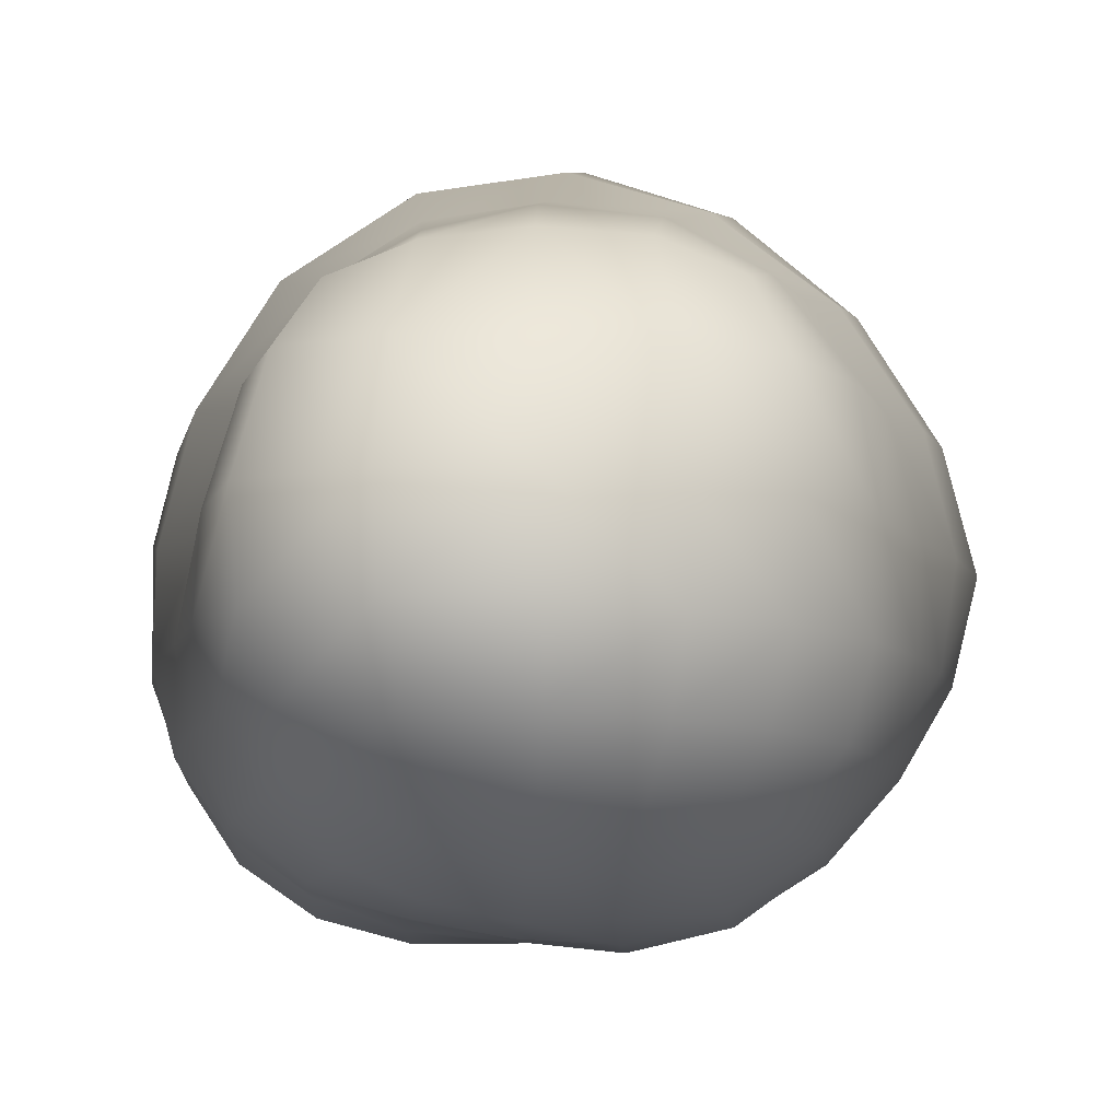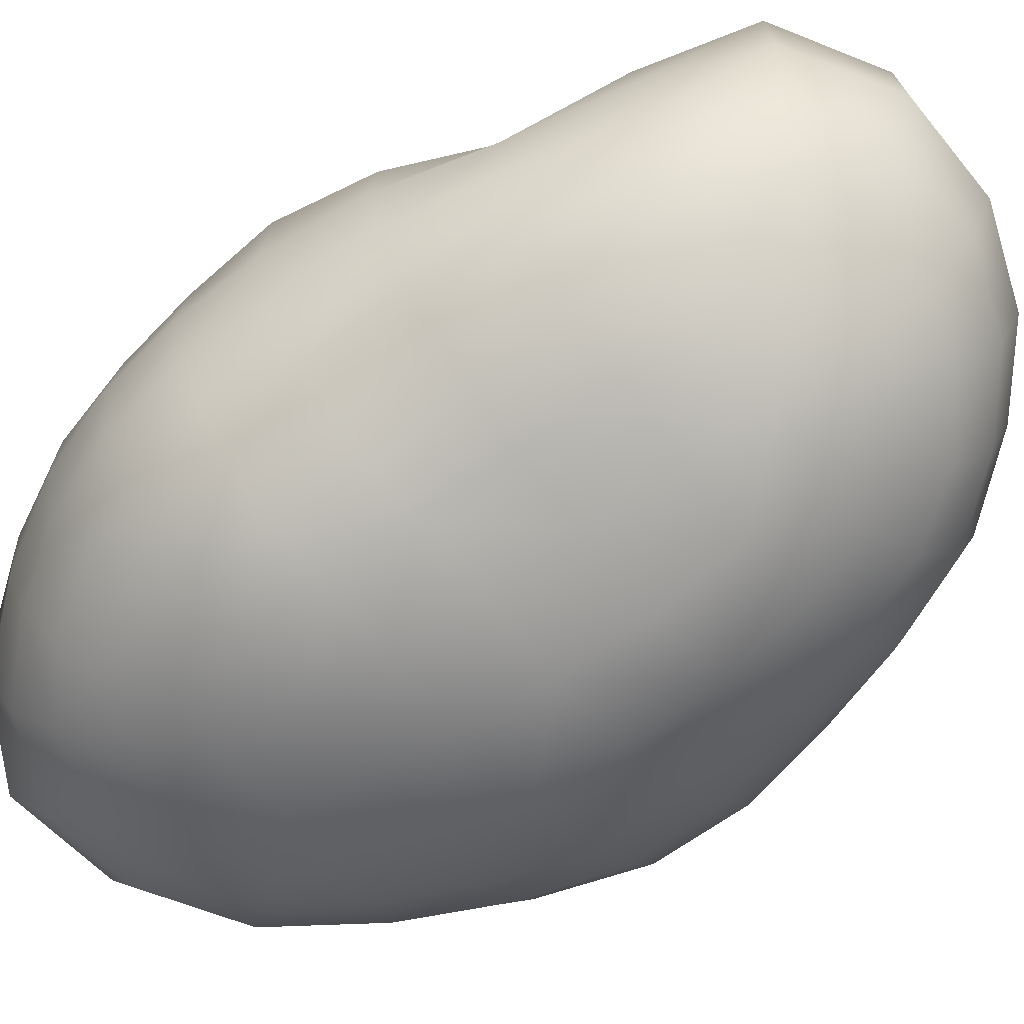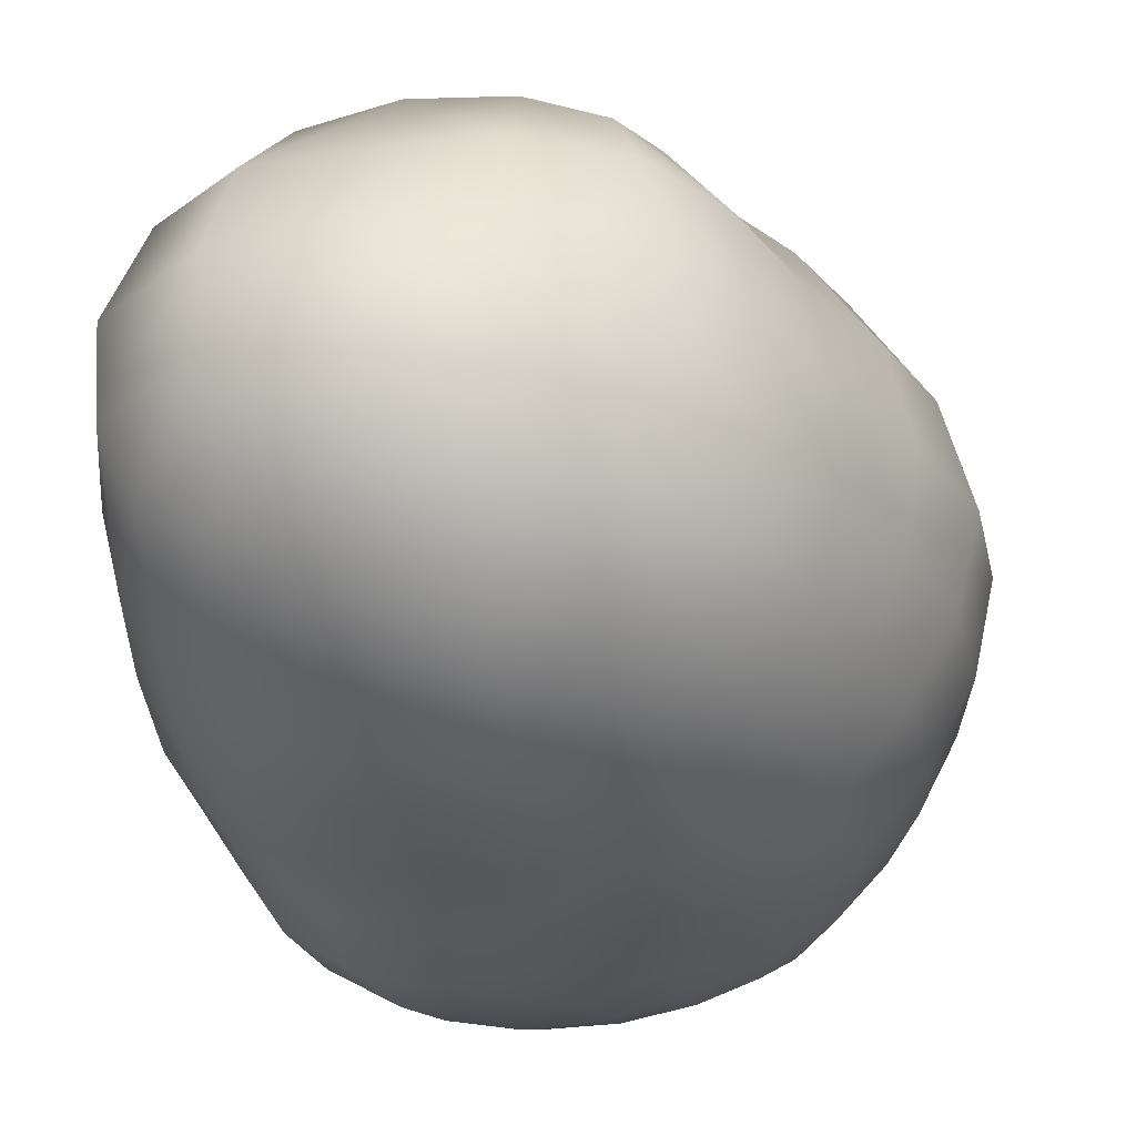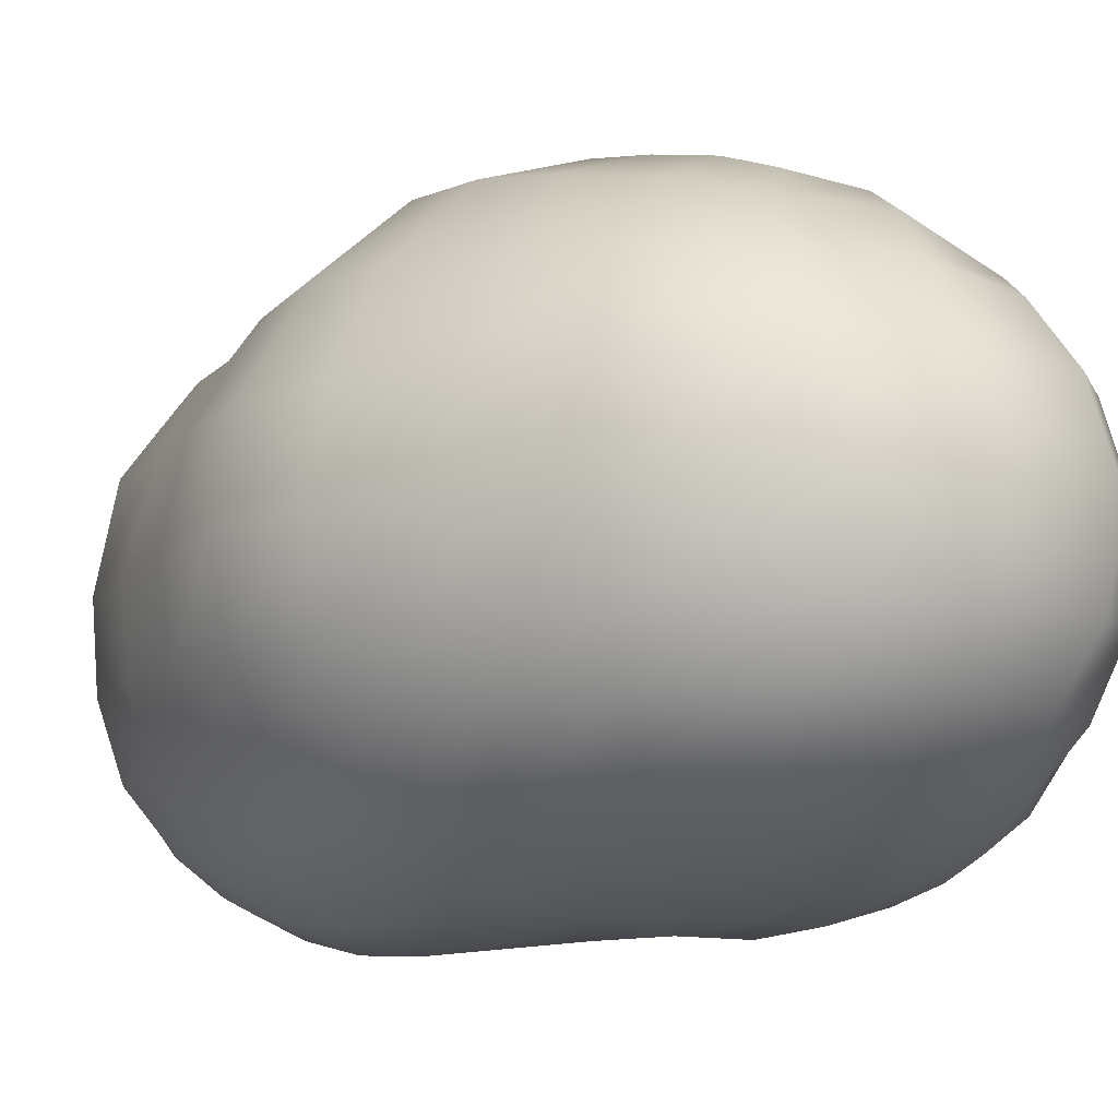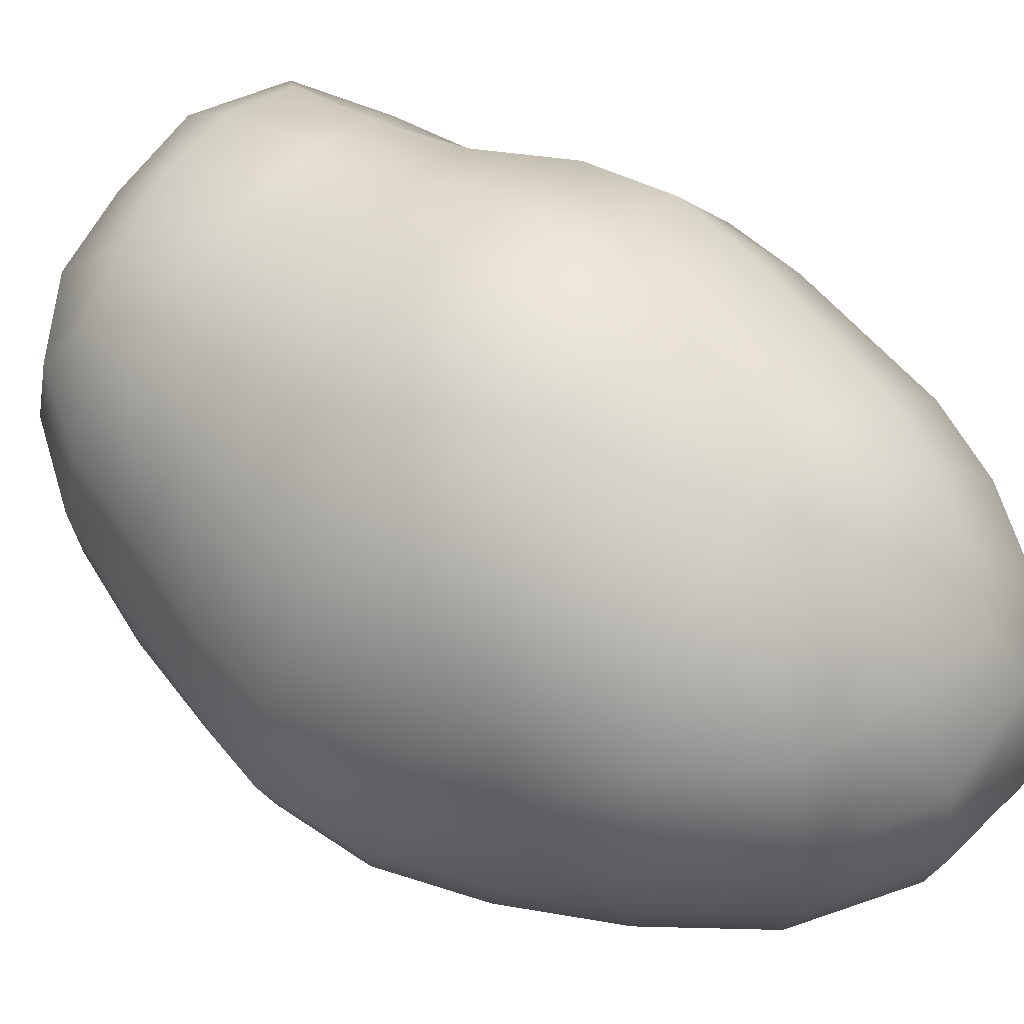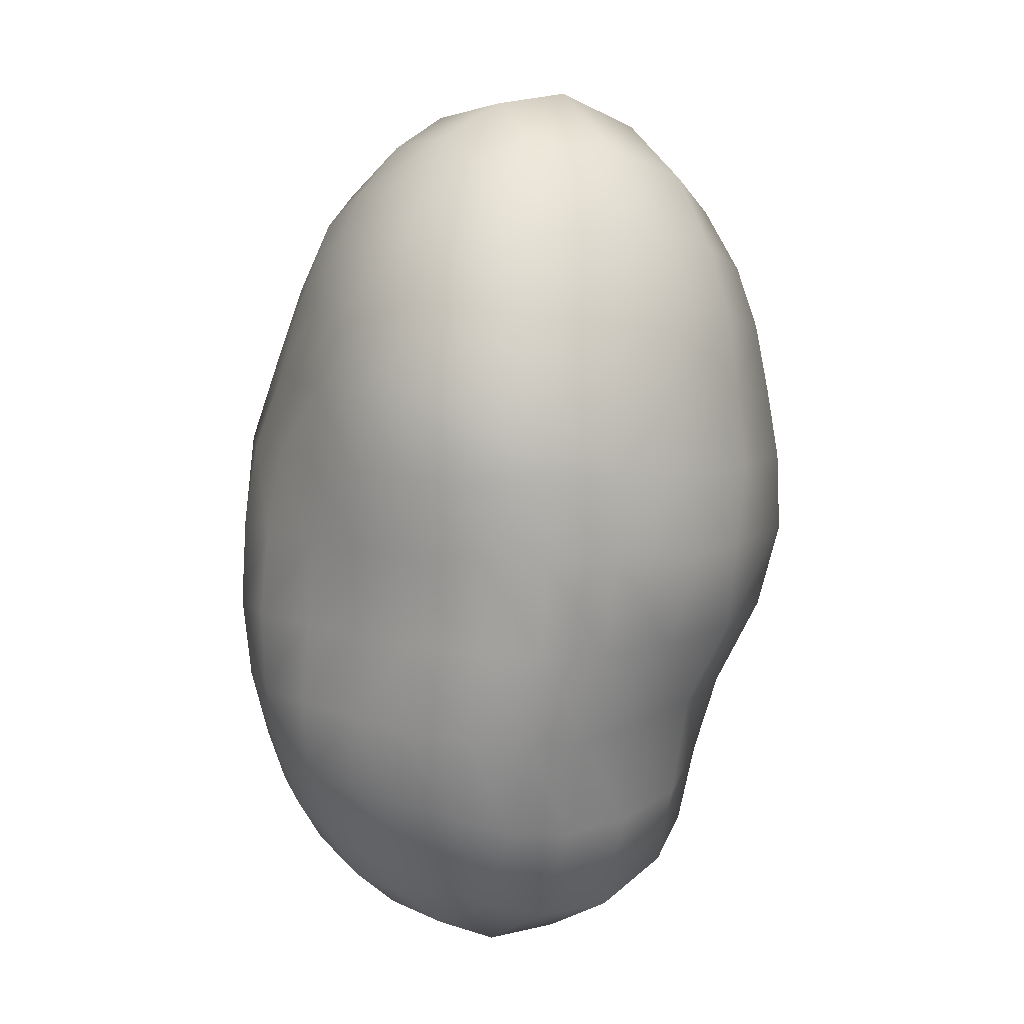
<metadata>
{"format":"obj","ext":"obj","renderer":"f3d","projection":"perspective","resolution":1024,"background":"white","views":[{"elev":-7.9,"azim":3.9,"up":"+Z"},{"elev":-71.6,"azim":-49.6,"up":"+Z"},{"elev":-30.4,"azim":19.6,"up":"+Z"},{"elev":-10.3,"azim":141.0,"up":"+Z"},{"elev":62.9,"azim":130.1,"up":"+Z"},{"elev":8.3,"azim":-125.4,"up":"+Y"}]}
</metadata>
<code>
o PotatoA1
v -0.008547 -0.04832 -0.000573
v -0.01879 -0.04287 -0.000477
v -0.008114 -0.04837 -0.009042
v -0.01594 -0.04075 -0.01563
v -0.01823 -0.04272 -0.009053
v 0.001907 -0.04387 0.008515
v -0.006973 -0.03741 0.01709
v -0.007945 -0.04439 0.009038
v -0.01365 -0.03626 0.01483
v -0.02007 -0.03062 0.00842
v -0.01662 -0.03981 0.009231
v 0.002521 -0.04762 -0.00078
v -0.02263 -0.03191 -0.000736
v 0.002547 -0.04542 -0.01603
v 0.002745 -0.04816 -0.009248
v -0.006957 -0.04541 -0.0156
v -0.02173 -0.03121 -0.01554
v -0.02313 -0.0321 -0.008781
v -0.02642 -0.02095 -0.009005
v 0.001779 -0.04068 -0.02163
v -0.00495 -0.03496 -0.02501
v -0.01085 -0.03407 -0.02379
v -0.005621 -0.04076 -0.02087
v -0.01232 -0.03761 -0.02089
v -0.01305 -0.02813 -0.0256
v -0.01857 -0.02961 -0.02105
v -0.02555 -0.02054 -0.0158
v -0.007633 -0.02789 0.0201
v 0.009401 -0.03503 0.01772
v 0.01121 -0.04167 0.008896
v 0.001267 -0.03718 0.01799
v -0.01473 -0.02789 0.01625
v -0.01701 -0.019 0.01774
v 0.01961 -0.03817 -0.001414
v 0.01187 -0.04398 -0.00109
v -0.02247 -0.01946 0.008555
v -0.02475 -0.02046 -0.000958
v 0.01874 -0.03764 -0.009836
v 0.01715 -0.03599 -0.01677
v 0.01066 -0.04191 -0.01659
v 0.01181 -0.04413 -0.009599
v -0.02991 -0.01033 -0.000525
v -0.03024 -0.01014 -0.009348
v 0.01448 -0.03299 -0.02234
v 0.01124 -0.03055 -0.02568
v 0.006722 -0.0323 -0.02652
v 0.008674 -0.03785 -0.0223
v 0.000702 -0.03419 -0.02623
v -0.02444 -0.00948 -0.02212
v -0.02216 -0.01994 -0.02177
v -0.02837 -0.00993 -0.01648
v 0.006141 -0.02587 -0.02929
v -0.000804 -0.02677 -0.02939
v -0.007537 -0.02729 -0.02789
v -0.00939 -0.01857 -0.02891
v -0.01682 -0.01905 -0.02627
v -0.01833 -0.009356 -0.02651
v 0.009761 -0.02687 0.02103
v 0.000723 -0.0275 0.02195
v 0.000833 -0.01782 0.02461
v -0.008753 -0.01817 0.02315
v 0.02342 -0.02868 0.00819
v 0.01881 -0.0365 0.008803
v 0.01752 -0.02635 0.01683
v 0.01597 -0.03347 0.01511
v -0.02075 -0.00943 0.02074
v 0.02503 -0.0298 -0.001679
v -0.02715 -0.009979 0.01047
v -0.03042 -0.000162 0.008755
v 0.02451 -0.02958 -0.01013
v -0.03226 0.008855 -0.000412
v -0.0322 -0.000293 0.001246
v -0.03216 4.5e-05 -0.0097
v 0.0225 -0.02851 -0.01726
v 0.01817 -0.02665 -0.0231
v 0.01263 -0.02509 -0.02706
v -0.02966 0.000288 -0.0168
v -0.03259 0.009031 -0.009862
v -0.03065 0.008981 -0.01736
v 0.01377 -0.0179 -0.02856
v 0.006103 -0.01802 -0.03086
v -0.001591 -0.01826 -0.0304
v -0.002345 -0.009152 -0.02997
v -0.01045 -0.00923 -0.02879
v -0.01158 0.000399 -0.0294
v -0.01914 0.000388 -0.02678
v -0.02646 0.008997 -0.0237
v -0.02527 0.000376 -0.0225
v 0.01078 -0.0178 0.02309
v 0.001627 -0.009384 0.02905
v -0.01033 -0.000546 0.02992
v -0.01009 -0.009524 0.02752
v 0.01976 -0.01816 0.01687
v -0.02153 0.008114 0.02278
v -0.0221 -0.000357 0.02271
v 0.02829 -0.0198 -0.001876
v 0.0259 -0.01912 0.007652
v -0.02801 0.01657 0.01062
v -0.02901 0.008512 0.01107
v 0.02777 -0.01974 -0.01024
v -0.03146 0.01726 -0.000535
v 0.02542 -0.01924 -0.01762
v 0.02124 -0.009189 -0.02431
v 0.0205 -0.01849 -0.0239
v -0.03189 0.01738 -0.009722
v -0.03014 0.01726 -0.01731
v 0.01419 -0.009081 -0.02937
v 0.00601 -0.009053 -0.03129
v 0.005314 0.000386 -0.03066
v -0.003134 0.000408 -0.0302
v -0.004057 0.009318 -0.03021
v -0.01232 0.009256 -0.03019
v -0.0197 0.01708 -0.02774
v -0.02002 0.009112 -0.02813
v -0.02619 0.01703 -0.02357
v 0.01281 -0.009354 0.02566
v 0.002514 -0.000633 0.03128
v 0.01439 -0.000548 0.02735
v 0.003202 0.007963 0.03088
v -0.009494 0.007923 0.02987
v -0.008237 0.01566 0.02864
v 0.02255 -0.009366 0.01816
v -0.02039 0.01591 0.02202
v -0.0192 0.02323 0.02117
v 0.02892 -0.009679 0.008233
v -0.02693 0.02477 0.01031
v 0.02992 -0.009746 -0.01036
v 0.03122 -0.009801 -0.001666
v -0.02975 0.02595 -0.000671
v 0.0265 -0.009507 -0.01769
v 0.02708 2.5e-05 -0.01771
v -0.02774 0.02548 -0.01663
v -0.02332 0.03342 -0.01605
v -0.02951 0.02601 -0.009458
v -0.02514 0.03467 -0.009215
v 0.01387 0.000328 -0.02896
v 0.02128 0.000173 -0.0243
v 0.01289 0.009389 -0.02781
v 0.00429 0.009346 -0.02937
v -0.004863 0.0176 -0.02948
v 0.003044 0.01759 -0.02782
v -0.01241 0.01733 -0.02954
v -0.01856 0.02402 -0.02637
v -0.01219 0.02481 -0.02775
v -0.02394 0.02482 -0.02261
v -0.01717 0.02942 -0.0247
v -0.02031 0.03139 -0.02168
v 0.01466 0.008238 0.0269
v 0.003639 0.01602 0.0292
v 0.02422 -0.000388 0.01905
v 0.02377 0.008781 0.01848
v 0.01395 0.01702 0.02539
v -0.007226 0.02288 0.02748
v -0.00624 0.02983 0.02493
v -0.01722 0.02985 0.01989
v 0.0308 -2e-05 0.00854
v 0.02956 0.009654 0.008351
v -0.01362 0.03645 0.01796
v -0.02417 0.03279 0.009586
v -0.0194 0.04029 0.009018
v 0.03125 -1.9e-05 -0.01052
v 0.03339 0.000379 -0.001737
v 0.03027 0.00995 -0.0104
v 0.03209 0.01027 -0.001856
v -0.02592 0.03472 -0.000834
v 0.02633 0.009603 -0.01753
v -0.01919 0.04269 -0.009302
v 0.02081 0.009414 -0.02389
v 0.0109 0.01771 -0.02551
v 0.01802 0.01845 -0.02206
v 0.001691 0.02568 -0.02646
v 0.008377 0.02595 -0.02429
v -0.005485 0.02541 -0.02772
v -0.01253 0.03114 -0.02521
v -0.006349 0.03281 -0.02487
v 0.000255 0.03295 -0.02408
v -0.01478 0.03656 -0.02134
v -0.01731 0.04035 -0.01593
v 0.02142 0.01856 0.01757
v 0.003712 0.02398 0.02715
v 0.01119 0.02586 0.02362
v -0.004202 0.03511 0.02179
v 0.002148 0.02854 0.02549
v 0.006159 0.03256 0.022
v 0.02622 0.01989 0.007739
v 0.01784 0.02858 0.01689
v -0.01034 0.04156 0.0149
v -0.000855 0.04074 0.01657
v 0.02766 0.02075 -0.00186
v -0.01125 0.04614 0.008661
v -0.01127 0.04971 -0.001173
v -0.0203 0.04324 -0.000984
v 0.02306 0.01931 -0.01661
v 0.02626 0.02021 -0.009932
v 0.01794 0.02907 -0.01577
v 0.02028 0.03065 -0.00963
v 0.01071 0.03825 -0.01574
v -0.01047 0.04844 -0.009648
v 0.0139 0.02735 -0.02092
v 0.006034 0.03168 -0.0231
v 0.008292 0.03495 -0.02034
v 0.000451 0.03881 -0.02052
v 0.000901 0.04371 -0.01569
v -0.007692 0.03916 -0.0211
v -0.009182 0.04464 -0.016
v 0.02155 0.03124 0.007689
v 0.009677 0.03704 0.01617
v 0.0217 0.03156 -0.001835
v 0.01256 0.0411 0.007658
v 0.01319 0.04197 -0.001804
v 0.000533 0.04673 0.008074
v 0.001125 0.04867 -0.001521
v 0.01229 0.04065 -0.009607
v 0.001227 0.04719 -0.009494
f 102 100 127 130
f 126 98 101 129
f 98 126 124 123
f 128 96 97 125
f 96 128 127 100
f 123 94 99 98
f 94 123 121 120
f 93 122 125 97
f 120 91 95 94
f 91 120 119 117
f 117 90 92 91
f 90 117 118 116
f 89 116 122 93
f 87 114 113 115
f 88 86 114 87
f 85 110 111 112
f 86 85 112 114
f 110 83 108 109
f 83 110 85 84
f 81 108 83 82
f 107 80 104 103
f 81 80 107 108
f 79 87 115 106
f 78 79 106 105
f 77 88 87 79
f 76 75 104 80
f 75 74 102 104
f 73 77 79 78
f 71 72 73 78
f 101 71 78 105
f 71 101 98 99
f 74 70 100 102
f 69 72 71 99
f 95 69 99 94
f 67 96 100 70
f 95 66 68 69
f 66 95 91 92
f 97 62 64 93
f 67 62 97 96
f 62 63 65 64
f 90 60 61 92
f 60 90 116 89
f 89 58 59 60
f 58 89 93 64
f 57 84 85 86
f 84 55 82 83
f 55 84 57 56
f 53 82 55 54
f 52 76 80 81
f 53 52 81 82
f 57 49 50 56
f 49 57 86 88
f 51 49 88 77
f 48 46 52 53
f 45 76 52 46
f 45 44 75 76
f 44 45 46 47
f 43 51 77 73
f 42 43 73 72
f 42 72 69 68
f 40 39 44 47
f 39 74 75 44
f 39 38 70 74
f 38 39 40 41
f 36 37 42 68
f 67 34 63 62
f 34 67 70 38
f 35 34 38 41
f 61 33 66 92
f 33 36 68 66
f 30 63 34 35
f 29 31 59 58
f 65 29 58 64
f 29 65 63 30
f 61 28 32 33
f 59 28 61 60
f 27 50 49 51
f 25 54 55 56
f 26 25 56 50
f 24 22 25 26
f 21 48 53 54
f 22 21 54 25
f 21 22 24 23
f 48 20 47 46
f 20 48 21 23
f 37 19 43 42
f 19 27 51 43
f 17 26 50 27
f 18 17 27 19
f 20 14 40 47
f 14 20 23 16
f 14 15 41 40
f 13 18 19 37
f 12 35 41 15
f 32 10 36 33
f 10 13 37 36
f 32 9 11 10
f 7 28 59 31
f 9 7 8 11
f 7 9 32 28
f 31 6 8 7
f 30 6 31 29
f 12 6 30 35
f 5 4 17 18
f 24 4 16 23
f 4 24 26 17
f 16 3 15 14
f 3 16 4 5
f 2 13 10 11
f 2 5 18 13
f 12 1 8 6
f 1 2 11 8
f 3 1 12 15
f 1 3 5 2
f 129 101 105 134
f 104 102 130 103
f 103 130 131 137
f 103 137 136 107
f 105 106 132 134
f 106 115 145 132
f 107 136 109 108
f 109 136 138 139
f 110 109 139 111
f 112 111 140 142
f 140 111 139 141
f 114 112 142 113
f 113 143 145 115
f 143 113 142 144
f 116 118 150 122
f 118 117 119 148
f 150 118 148 151
f 119 149 152 148
f 149 119 120 121
f 121 153 180 149
f 153 121 123 124
f 122 150 156 125
f 124 155 154 153
f 155 124 126 159
f 159 126 129 165
f 127 128 162 161
f 130 127 161 131
f 128 125 156 162
f 165 129 134 135
f 137 131 166 168
f 131 161 163 166
f 132 145 147 133
f 134 132 133 135
f 133 147 177 178
f 135 133 178 167
f 165 135 167 192
f 136 137 168 138
f 139 138 169 141
f 169 138 168 170
f 140 173 144 142
f 173 140 141 171
f 171 141 169 172
f 143 146 147 145
f 146 143 144 174
f 174 144 173 175
f 146 174 177 147
f 148 152 179 151
f 149 180 181 152
f 156 150 151 157
f 157 151 179 185
f 152 181 186 179
f 153 154 183 180
f 154 182 184 183
f 182 154 155 158
f 158 155 159 160
f 162 156 157 164
f 164 157 185 189
f 158 187 188 182
f 187 158 160 190
f 160 159 165 192
f 160 192 191 190
f 161 162 164 163
f 163 164 189 194
f 166 163 194 193
f 168 166 193 170
f 192 167 198 191
f 167 178 205 198
f 172 169 170 199
f 170 193 195 199
f 171 176 175 173
f 176 171 172 200
f 200 172 199 201
f 177 174 175 204
f 175 176 202 204
f 176 200 201 202
f 177 204 205 178
f 185 179 186 206
f 181 180 183 184
f 181 184 207 186
f 182 188 207 184
f 189 185 206 208
f 206 186 207 209
f 187 190 211 188
f 188 211 209 207
f 194 189 208 196
f 190 191 212 211
f 191 198 214 212
f 193 194 196 195
f 199 195 197 201
f 195 196 213 197
f 196 208 210 213
f 201 197 203 202
f 197 213 214 203
f 198 205 203 214
f 202 203 205 204
f 208 206 209 210
f 210 209 211 212
f 210 212 214 213

</code>
